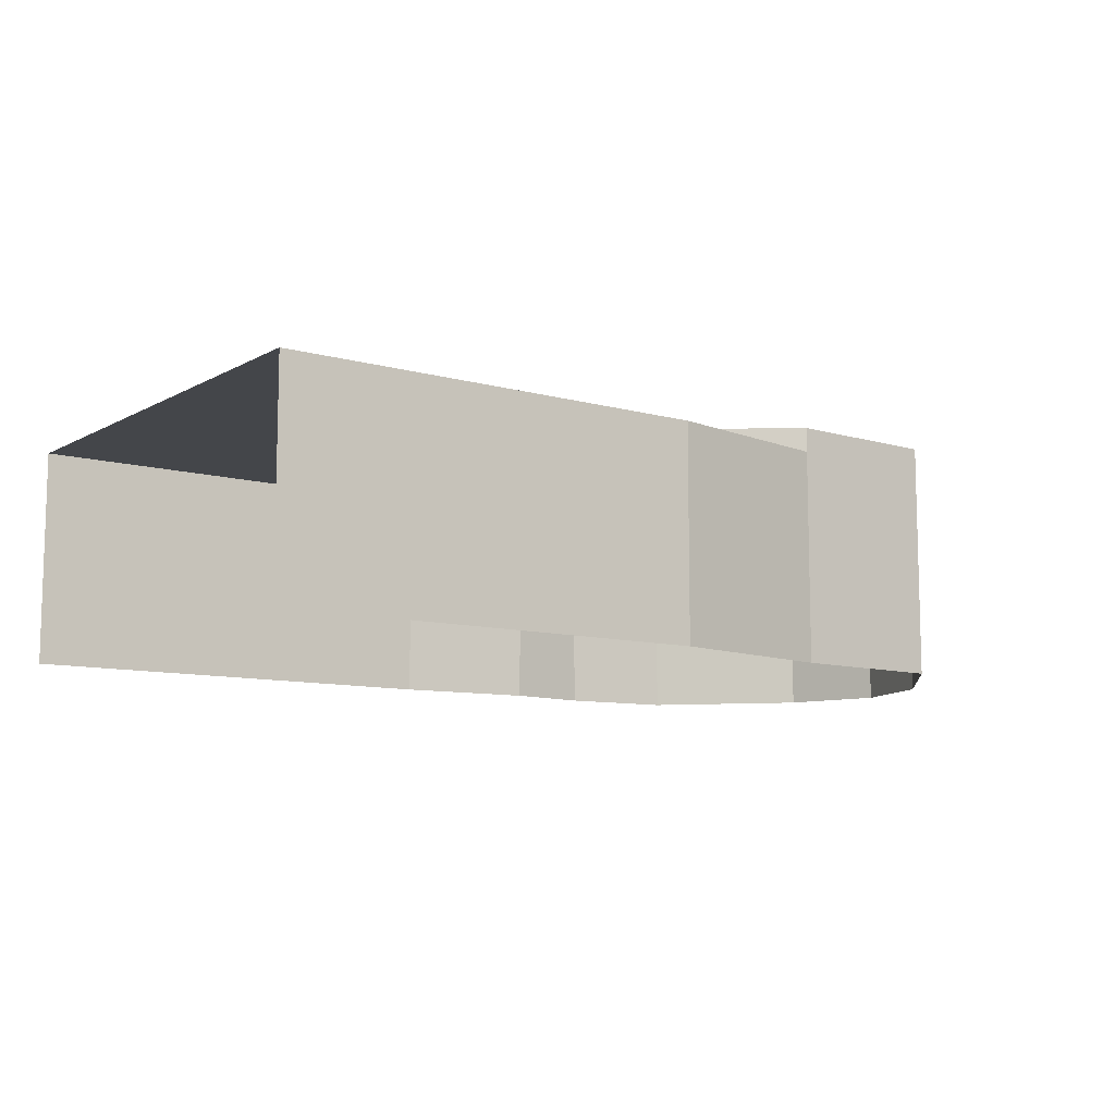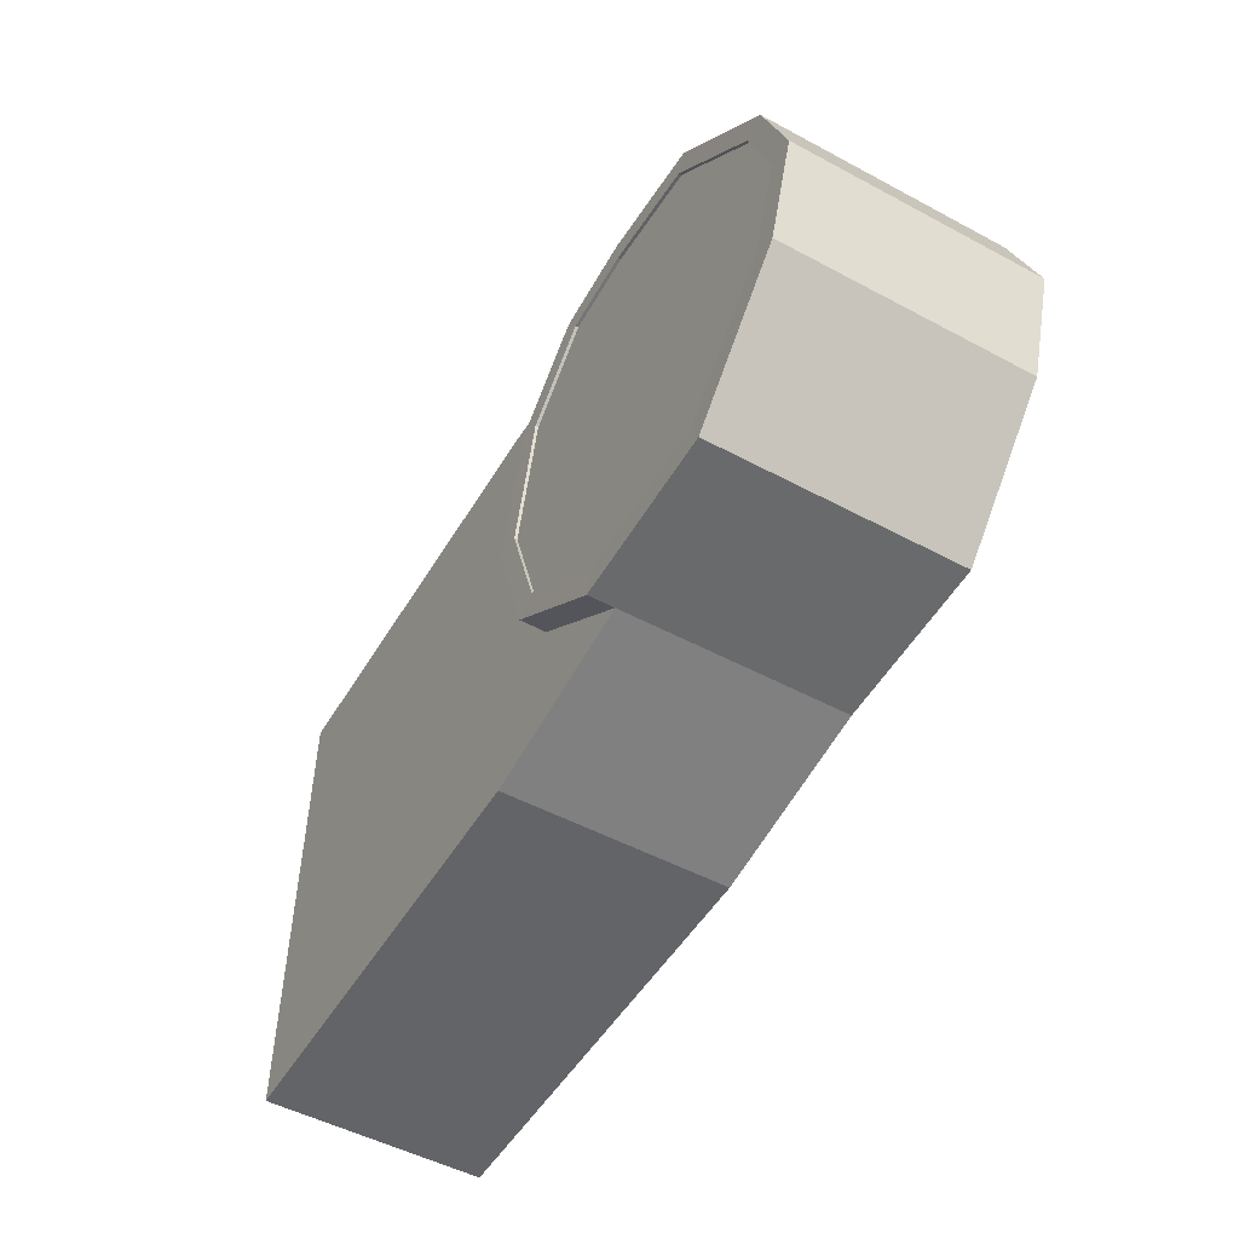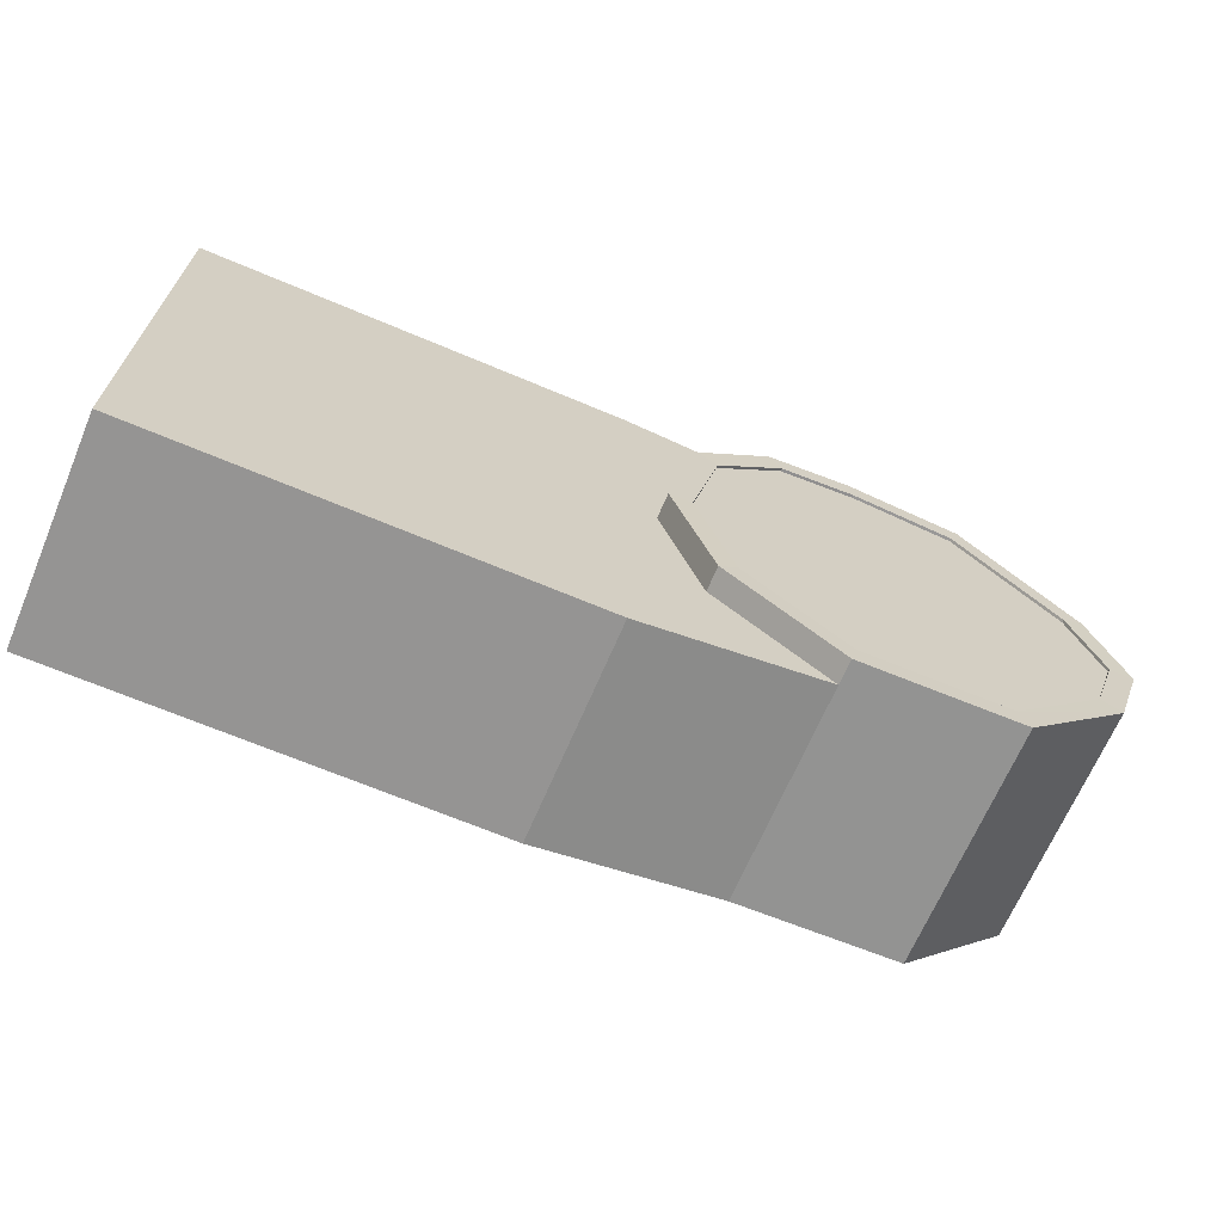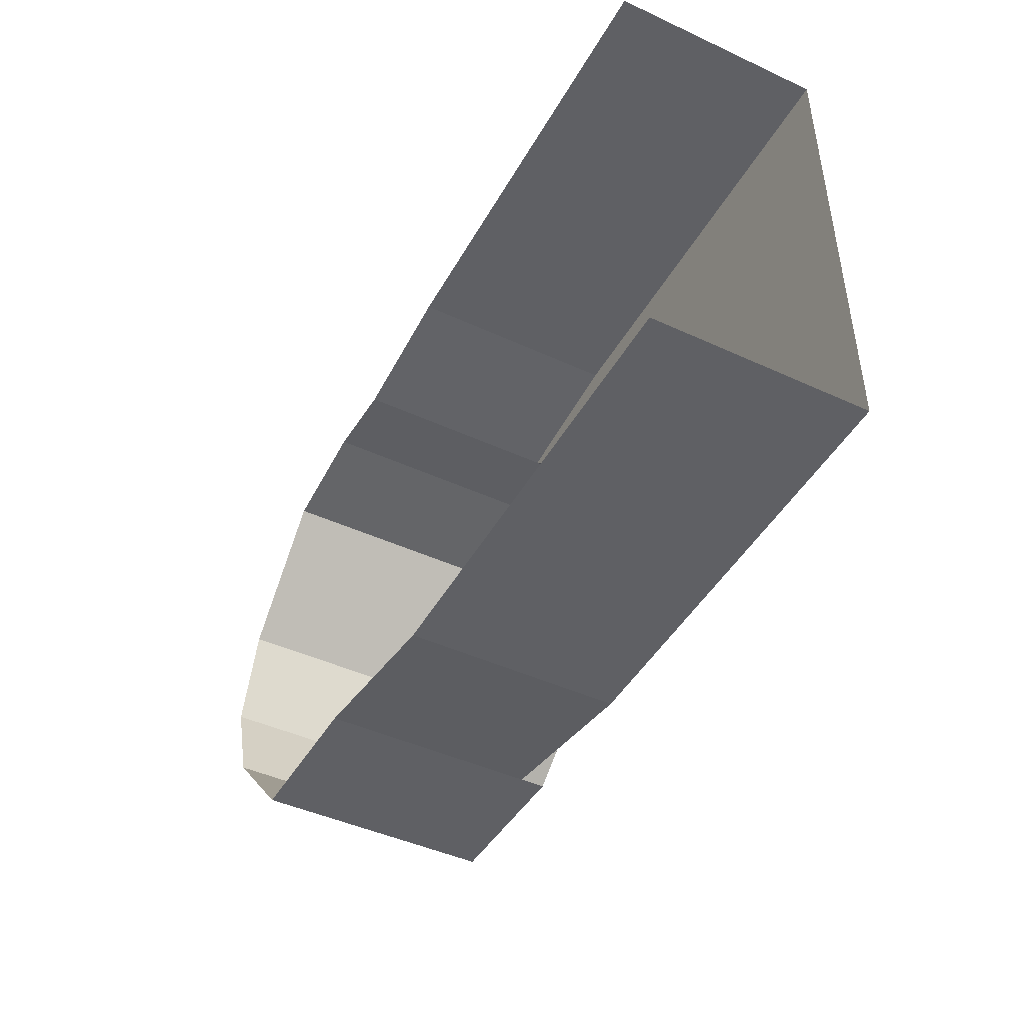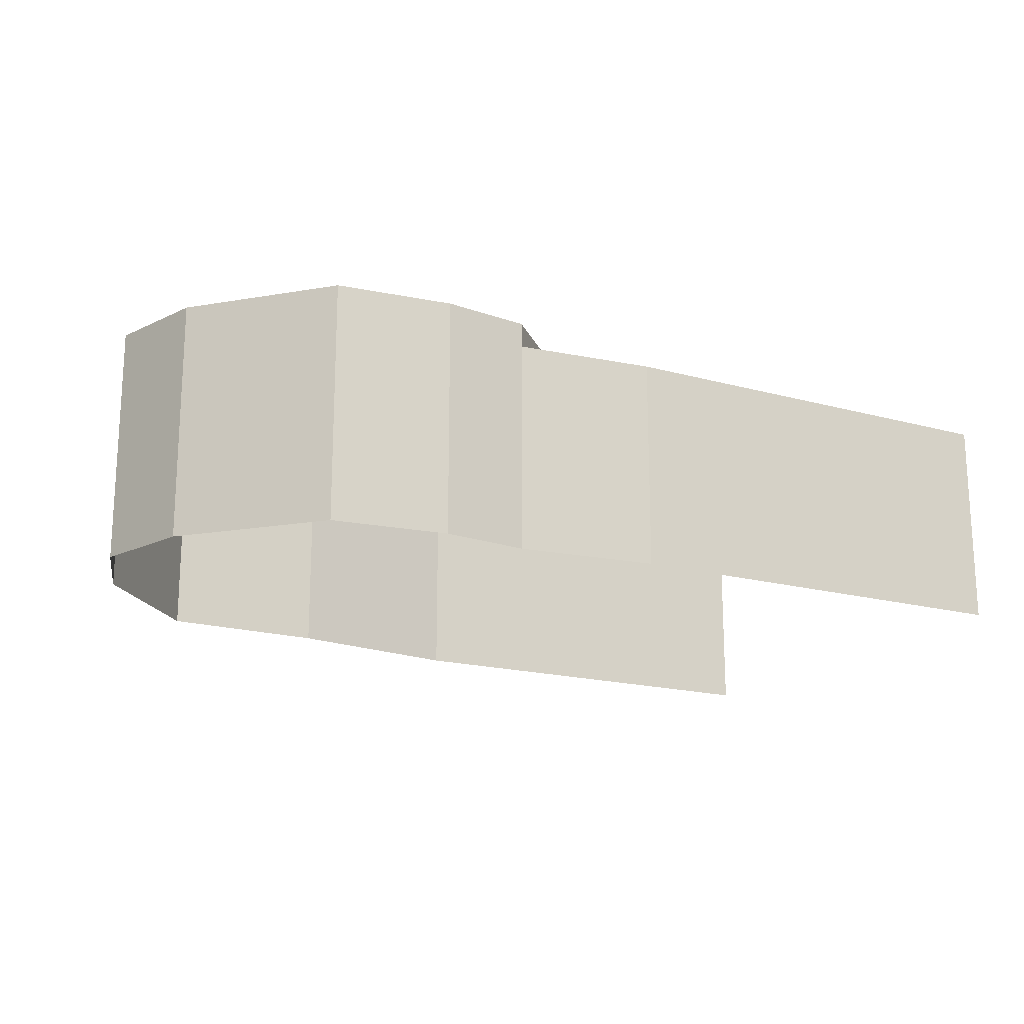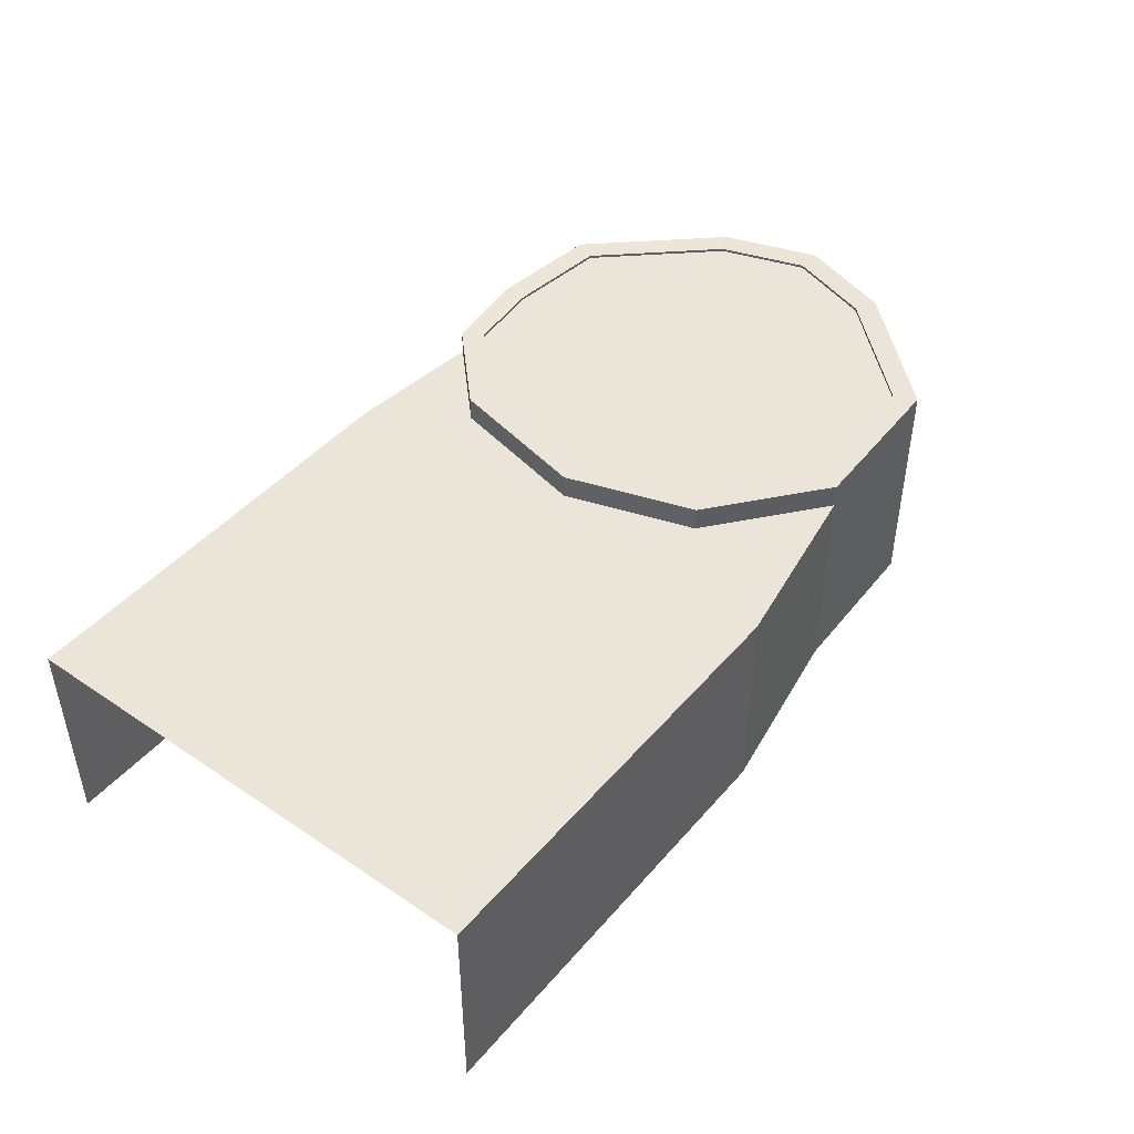
<metadata>
{"format":"obj","ext":"obj","renderer":"f3d","projection":"perspective","resolution":1024,"background":"white","views":[{"elev":-9.6,"azim":143.9,"up":"+Y"},{"elev":-51.2,"azim":-120.2,"up":"+Z"},{"elev":-67.2,"azim":157.0,"up":"+Z"},{"elev":-45.3,"azim":62.0,"up":"+Z"},{"elev":-17.7,"azim":-28.5,"up":"+Y"},{"elev":45.4,"azim":127.9,"up":"+Y"}]}
</metadata>
<code>
v  -2.254 2.655 -1.185
v  -0.407 2.655 -0.2851
v  -1.233 2.655 -2.29
v  -2.552 2.655 -0.2819
v  -2.254 2.655 0.6215
v  0.2655 2.655 -2.339
v  -0.1391 2.655 1.874
v  0.6493 2.655 1.796
v  1.38 2.655 1.076
v  1.688 2.655 -0.2995
v  -1.208 2.655 1.748
v  1.301 2.655 -1.506
v  -2.468 2.687 -1.307
v  -1.333 2.687 -2.534
v  -1.333 2.43 -2.534
v  -2.468 2.43 -1.307
v  0.3425 2.687 -2.589
v  1.499 2.687 -1.659
v  1.499 2.43 -1.659
v  0.3425 2.43 -2.589
v  1.588 2.687 1.214
v  0.7838 2.687 2.003
v  0.7838 2.43 2.003
v  1.588 2.43 1.214
v  -1.308 2.687 1.971
v  -2.468 2.687 0.7181
v  -2.468 2.43 0.7181
v  -1.308 2.43 1.971
v  -2.803 2.687 -0.2944
v  -2.803 2.43 -0.2944
v  1.93 2.687 -0.3145
v  1.93 2.43 -0.3145
v  -0.1124 2.687 2.111
v  -0.1124 2.43 2.111
v  2.24 2.43 -2.92
v  2.24 2.43 -1.729
v  2.24 2.43 2.161
v  2.24 2.43 1.214
v  2.24 2.43 -0.3145
v  6.725 2.43 -2.92
v  6.725 2.43 -1.729
v  6.725 2.43 2.161
v  6.725 2.43 1.214
v  6.726 2.43 -0.3145
v  -2.468 0.2101 -1.307
v  -1.333 0.2101 -2.534
v  -2.468 0.2101 0.7181
v  -1.308 0.2101 1.971
v  -2.803 0.2101 -0.2944
v  -0.1124 0.2101 2.111
v  0.7838 0.2101 2.003
v  0.3425 0.2101 -2.589
v  2.24 0.2101 -2.92
v  2.24 0.2101 2.161
v  6.725 0.2101 -2.92
v  6.725 0.2101 2.161
v  -1.233 2.684 -2.29
v  -2.254 2.684 -1.185
v  -2.552 2.684 -0.2819
v  -2.254 2.684 0.6215
v  -1.208 2.684 1.748
v  -0.1391 2.684 1.874
v  0.6493 2.684 1.796
v  1.38 2.684 1.076
v  1.688 2.684 -0.2995
v  1.301 2.684 -1.506
v  0.2655 2.684 -2.339
g piedestal
f 1 2 3
f 4 5 2
f 2 6 3
f 7 8 2
f 1 4 2
f 9 10 2
f 5 11 2
f 2 12 6
f 11 7 2
f 2 10 12
f 8 9 2
f 13 14 15
f 15 16 13
f 17 18 19
f 19 20 17
f 21 22 23
f 23 24 21
f 25 26 27
f 27 28 25
f 27 29 30
f 29 27 26
f 18 31 32
f 32 19 18
f 22 33 34
f 34 23 22
f 29 13 16
f 16 30 29
f 32 21 24
f 21 32 31
f 14 17 20
f 20 15 14
f 33 25 28
f 28 34 33
f 35 19 36
f 19 35 20
f 24 23 37
f 37 38 24
f 36 32 39
f 32 36 19
f 32 24 38
f 38 39 32
f 40 36 41
f 36 40 35
f 38 37 42
f 42 43 38
f 41 39 44
f 39 41 36
f 39 38 43
f 43 44 39
f 45 15 46
f 15 45 16
f 28 27 47
f 47 48 28
f 27 30 49
f 49 47 27
f 23 34 50
f 50 51 23
f 30 16 45
f 45 49 30
f 46 20 52
f 20 46 15
f 34 28 48
f 48 50 34
f 52 35 53
f 35 52 20
f 37 23 51
f 51 54 37
f 35 40 55
f 55 53 35
f 42 37 54
f 54 56 42
f 57 13 58
f 13 57 14
f 13 29 59
f 59 58 13
f 59 26 60
f 26 59 29
f 26 25 61
f 61 60 26
f 61 33 62
f 33 61 25
f 33 22 63
f 63 62 33
f 22 21 64
f 64 63 22
f 64 31 65
f 31 64 21
f 31 18 66
f 66 65 31
f 18 17 67
f 67 66 18
f 17 14 57
f 57 67 17
f 57 58 1
f 1 3 57
f 58 59 4
f 4 1 58
f 59 60 5
f 5 4 59
f 60 61 11
f 11 5 60
f 61 62 7
f 7 11 61
f 62 63 8
f 8 7 62
f 63 64 9
f 9 8 63
f 64 65 10
f 10 9 64
f 65 66 12
f 12 10 65
f 66 67 6
f 6 12 66
f 67 57 3
f 3 6 67

</code>
